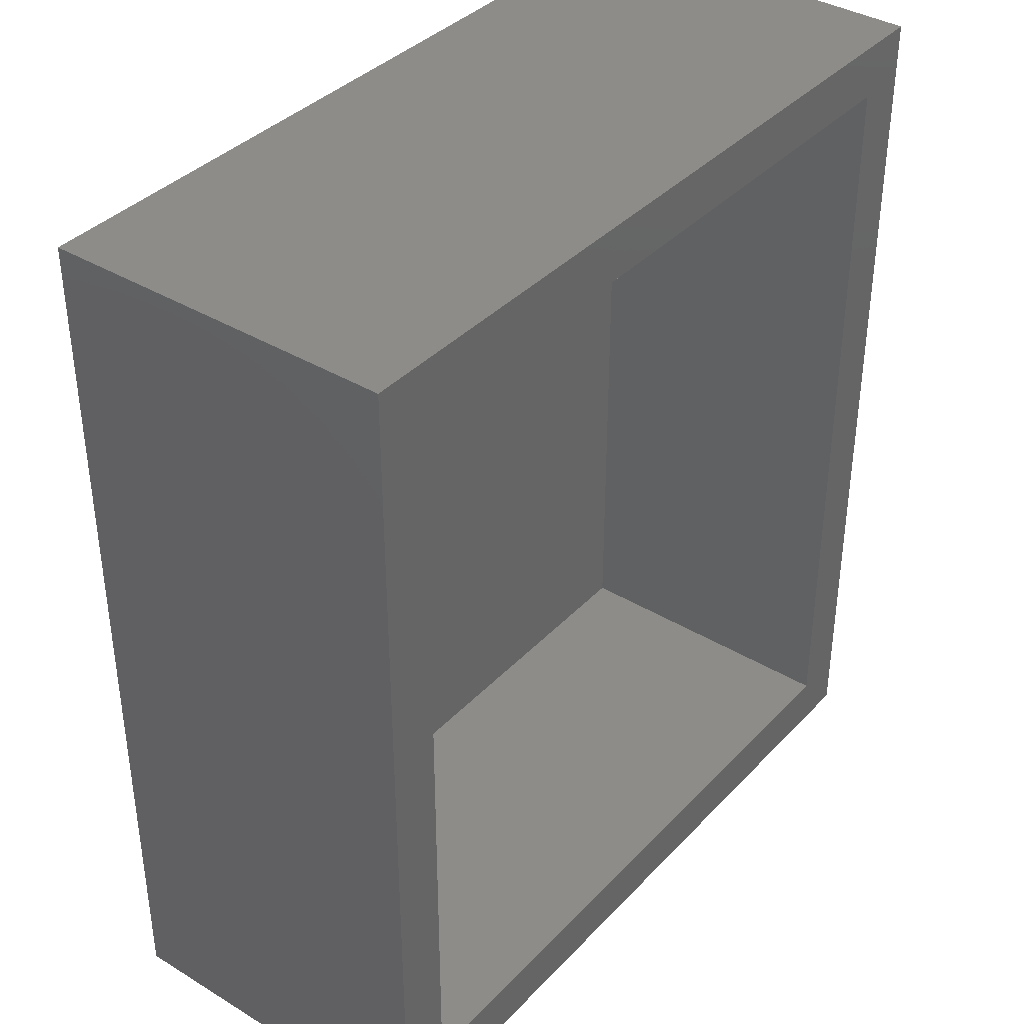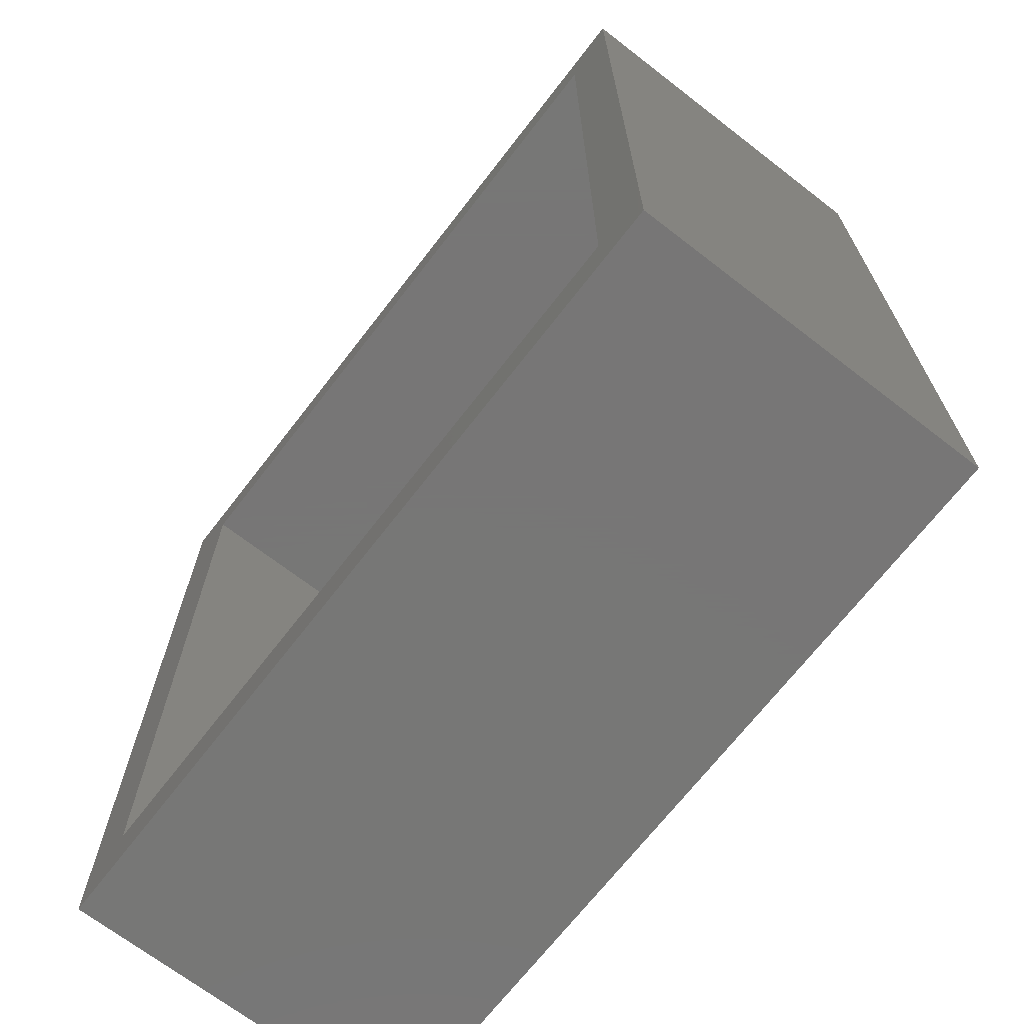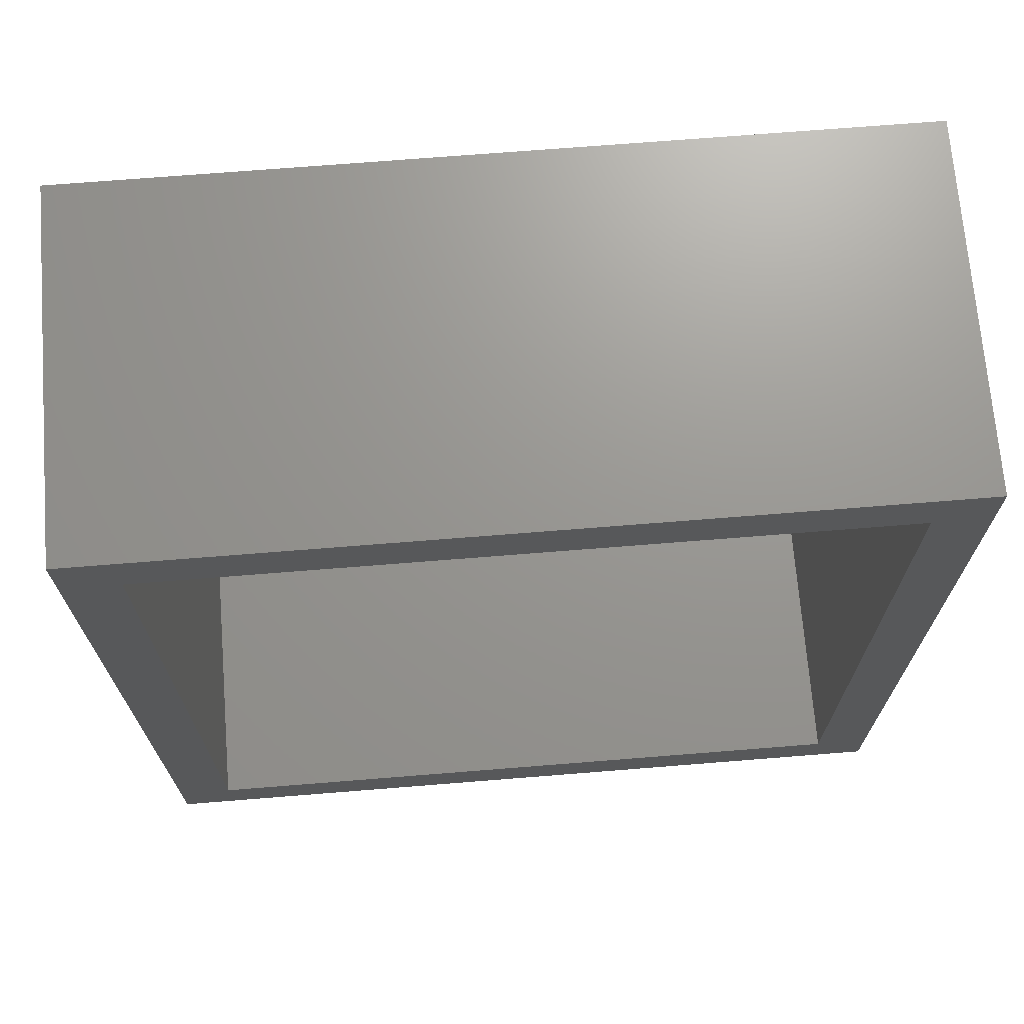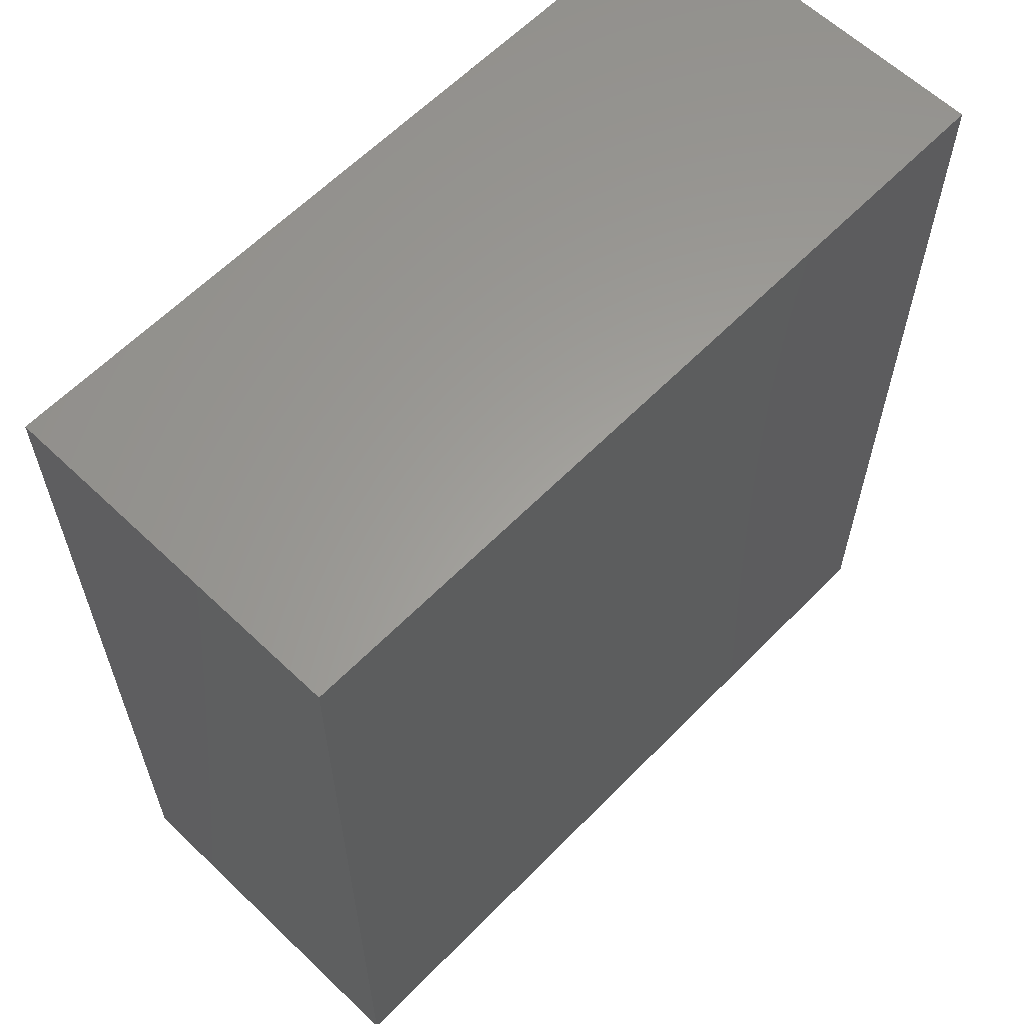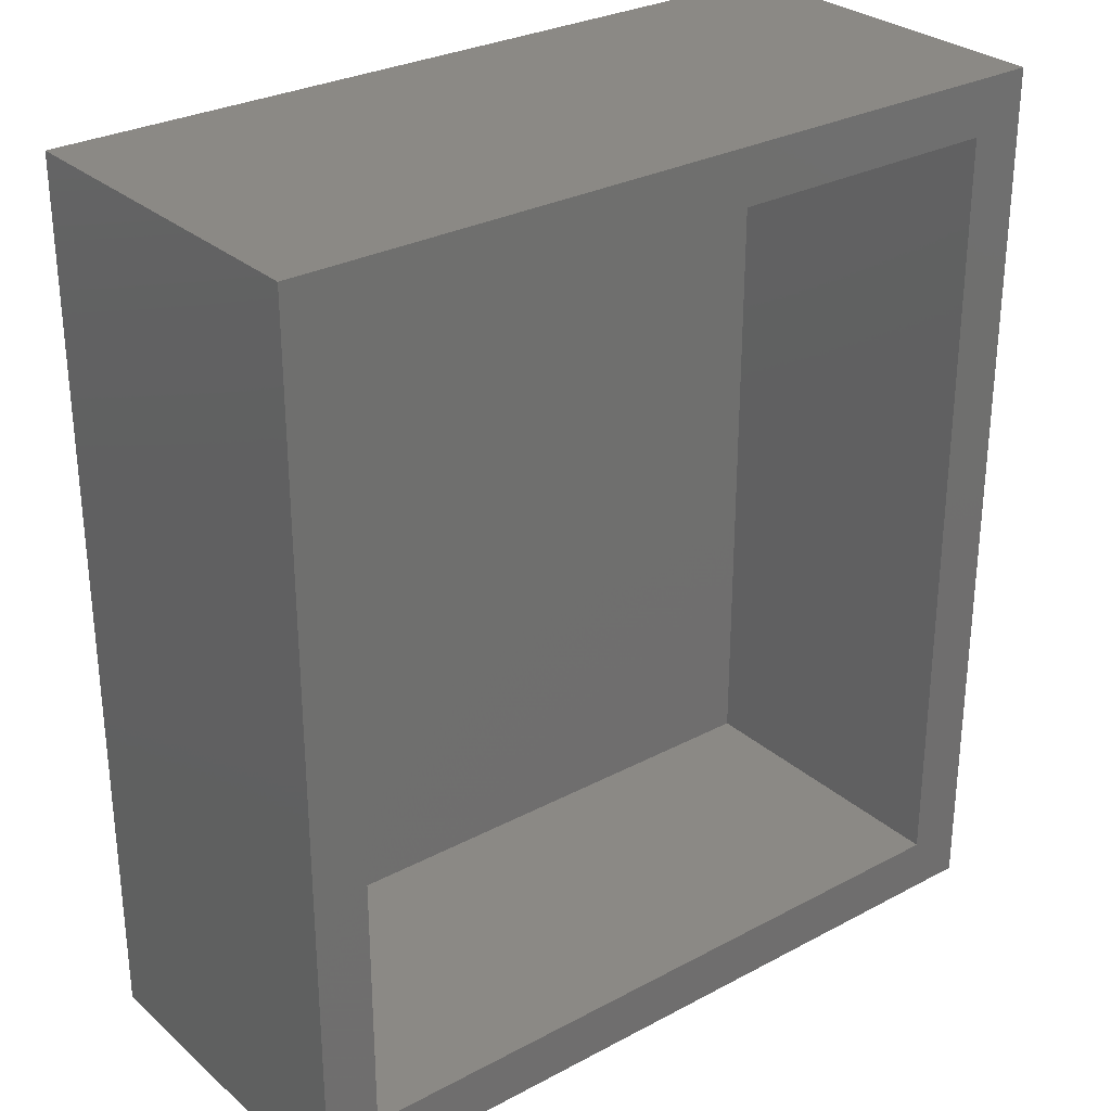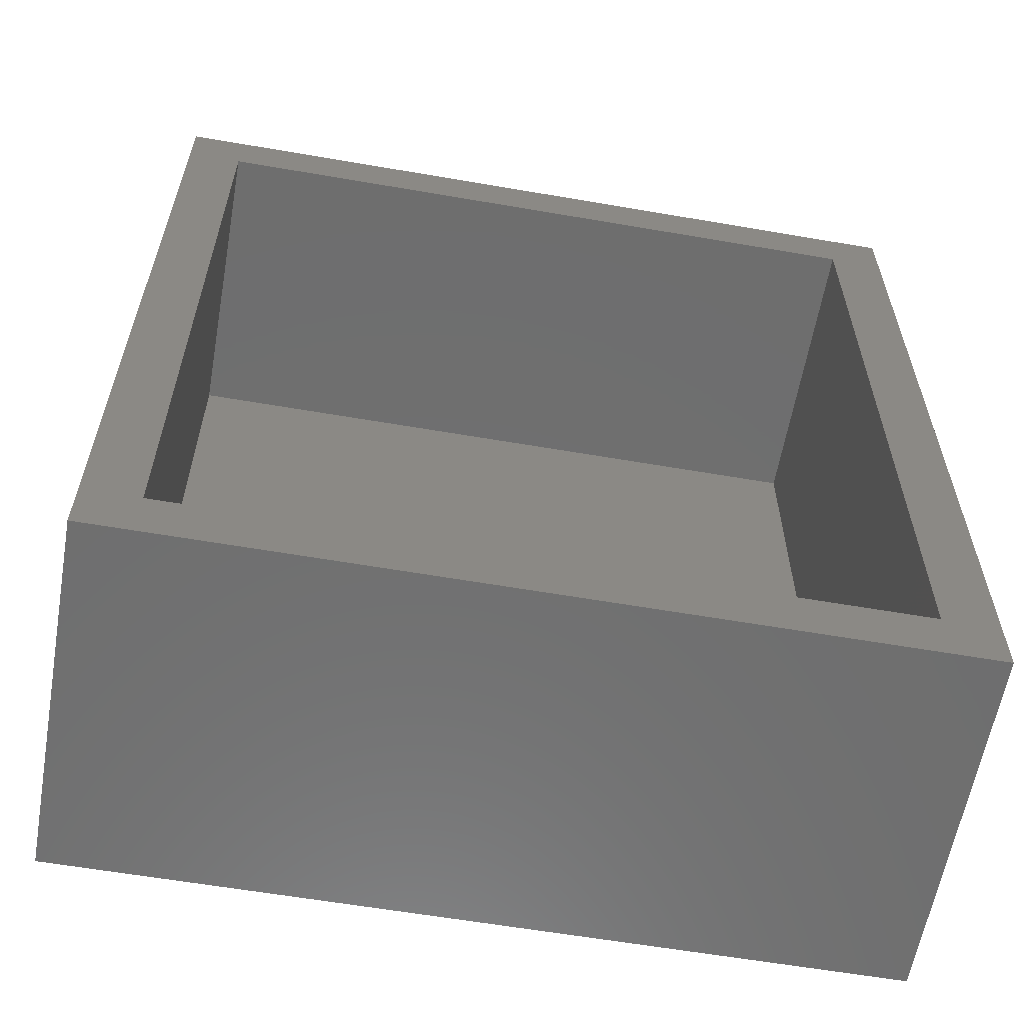
<metadata>
{"format":"stl","ext":"stl","renderer":"f3d","projection":"perspective","resolution":1024,"background":"white","views":[{"elev":37.8,"azim":127.6,"up":"+Z"},{"elev":-69.2,"azim":-127.7,"up":"+Z"},{"elev":70.4,"azim":175.4,"up":"+Z"},{"elev":61.2,"azim":-45.9,"up":"+Z"},{"elev":29.1,"azim":141.7,"up":"+Z"},{"elev":-60.5,"azim":170.0,"up":"+Z"}]}
</metadata>
<code>
# stl→obj: 54 verts, 96 faces
v 0.0625 -0.2734 0.04688
v 0.3063 -0.2734 0.04688
v 0.0625 -0.2734 0.6953
v 0.3063 -0.2734 0.6953
v 0.0625 -0.2969 0.6953
v 0.3219 -0.2969 0.6953
v 0.3219 -0.2891 0.6953
v 0.3219 -0.2891 0.04688
v 0.3219 -0.2969 0.04688
v 0.0625 -0.2969 0.04688
v -0.02187 -0.2734 0.6953
v -0.2031 -0.2734 0.6953
v 0.009375 -0.2734 0.6641
v -0.25 -0.2734 0.6797
v 0.009375 -0.2734 0.0625
v -0.25 -0.2734 0.0625
v -0.02187 -0.2969 0.6953
v 0.009375 -0.2969 0.6641
v -0.2031 -0.2969 0.6953
v -0.25 -0.2969 0.6797
v 0.009375 -0.2969 0.04688
v -0.25 -0.2969 0.04688
v -0.25 -0.2891 0.04688
v -0.25 -0.286 0.04718
v -0.25 -0.2831 0.04806
v -0.25 -0.278 0.05145
v -0.25 -0.2804 0.04951
v -0.25 -0.2761 0.05382
v -0.25 -0.2746 0.05652
v -0.25 -0.2737 0.05945
v 0.009375 -0.2891 0.04688
v 0.009375 -0.2746 0.05652
v 0.009375 -0.2737 0.05945
v 0.009375 -0.286 0.04718
v 0.009375 -0.2761 0.05382
v 0.009375 -0.278 0.05145
v 0.009375 -0.2804 0.04951
v 0.009375 -0.2831 0.04806
v -0.3047 0.0001645 -0.007812
v -0.2578 0.0001645 0.03906
v 0.3828 0.0001645 -0.007812
v 0.3359 0.0001645 0.03906
v 0.3828 0.0001645 0.7578
v 0.3359 0.0001645 0.7109
v -0.3047 0.0001645 0.7578
v -0.2578 0.0001645 0.7109
v 0.3359 -0.2578 0.03906
v 0.3359 -0.2578 0.7109
v -0.2578 -0.2578 0.03906
v -0.2578 -0.2578 0.7109
v -0.3047 -0.3047 -0.007812
v 0.3828 -0.3047 -0.007812
v -0.3047 -0.3047 0.7578
v 0.3828 -0.3047 0.7578
f 1 2 3
f 3 2 4
f 5 3 6
f 6 3 4
f 6 4 7
f 8 9 7
f 7 9 6
f 1 10 2
f 2 10 9
f 2 9 8
f 2 8 4
f 4 8 7
f 10 5 9
f 9 5 6
f 3 5 1
f 1 5 10
f 11 12 13
f 13 12 14
f 13 14 15
f 15 14 16
f 17 18 19
f 19 18 20
f 18 21 20
f 20 21 22
f 11 17 12
f 12 17 19
f 23 24 25
f 26 25 27
f 22 23 25
f 22 25 26
f 22 26 28
f 22 28 29
f 22 29 30
f 22 30 16
f 22 16 14
f 22 14 20
f 20 14 19
f 19 14 12
f 31 21 32
f 18 32 21
f 15 33 32
f 15 32 18
f 15 18 13
f 34 31 32
f 34 32 35
f 34 35 36
f 34 36 37
f 34 37 38
f 17 11 18
f 18 11 13
f 23 22 31
f 31 22 21
f 26 35 28
f 28 35 32
f 28 32 29
f 29 32 33
f 29 33 30
f 30 33 15
f 30 15 16
f 35 26 36
f 36 26 27
f 36 27 37
f 37 27 25
f 37 25 38
f 38 25 24
f 38 24 34
f 34 24 23
f 34 23 31
f 39 40 41
f 41 40 42
f 41 42 43
f 43 42 44
f 43 44 45
f 45 44 46
f 45 46 39
f 39 46 40
f 47 48 42
f 42 48 44
f 40 46 49
f 49 46 50
f 40 49 42
f 42 49 47
f 46 44 50
f 50 44 48
f 51 52 53
f 53 52 54
f 52 41 54
f 54 41 43
f 39 51 45
f 45 51 53
f 39 41 51
f 51 41 52
f 45 53 43
f 43 53 54
f 49 50 47
f 47 50 48

</code>
